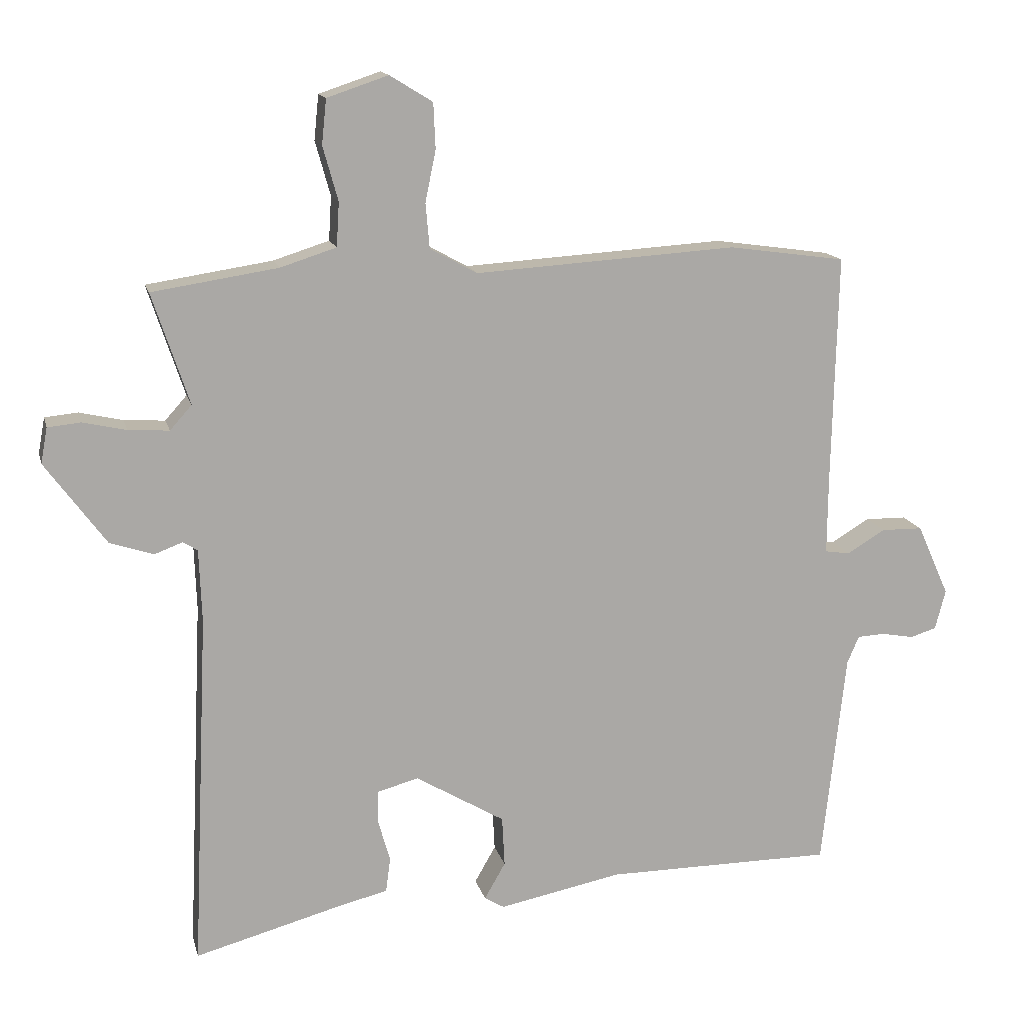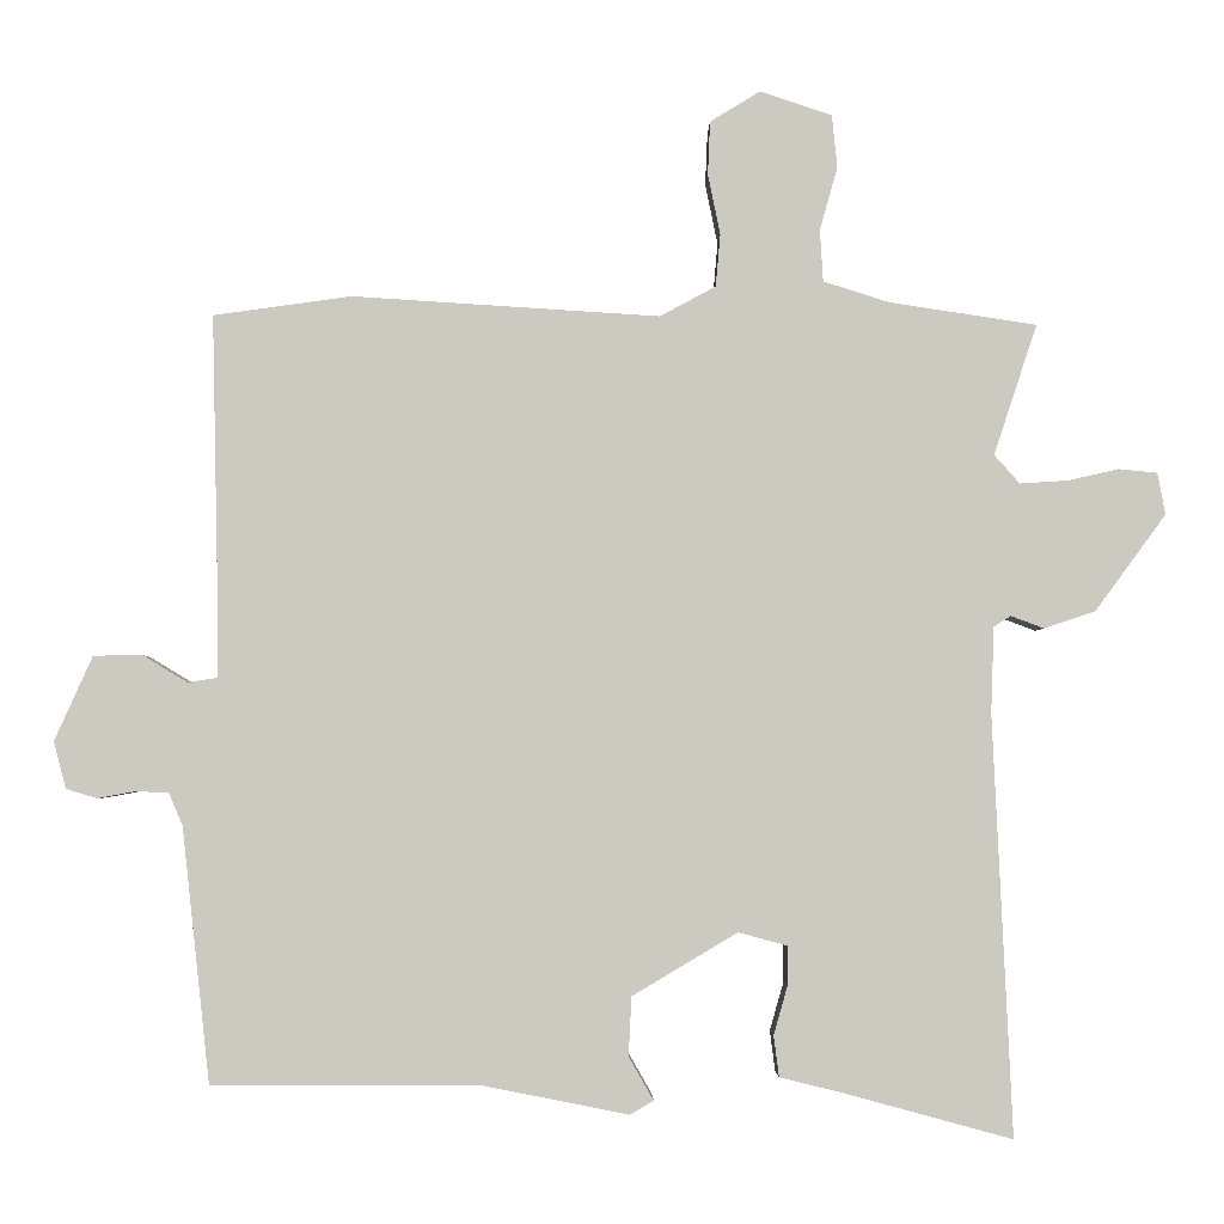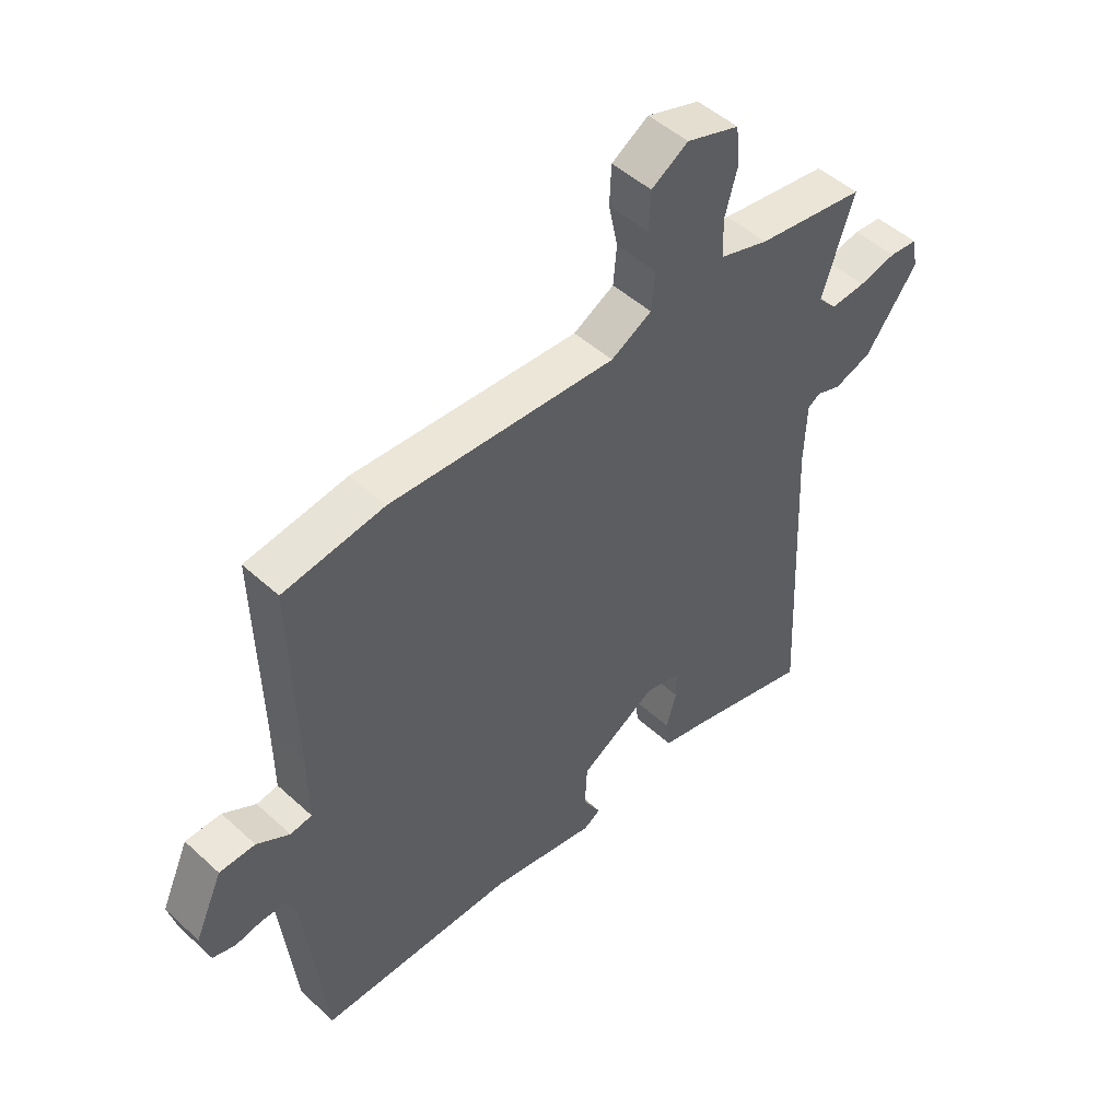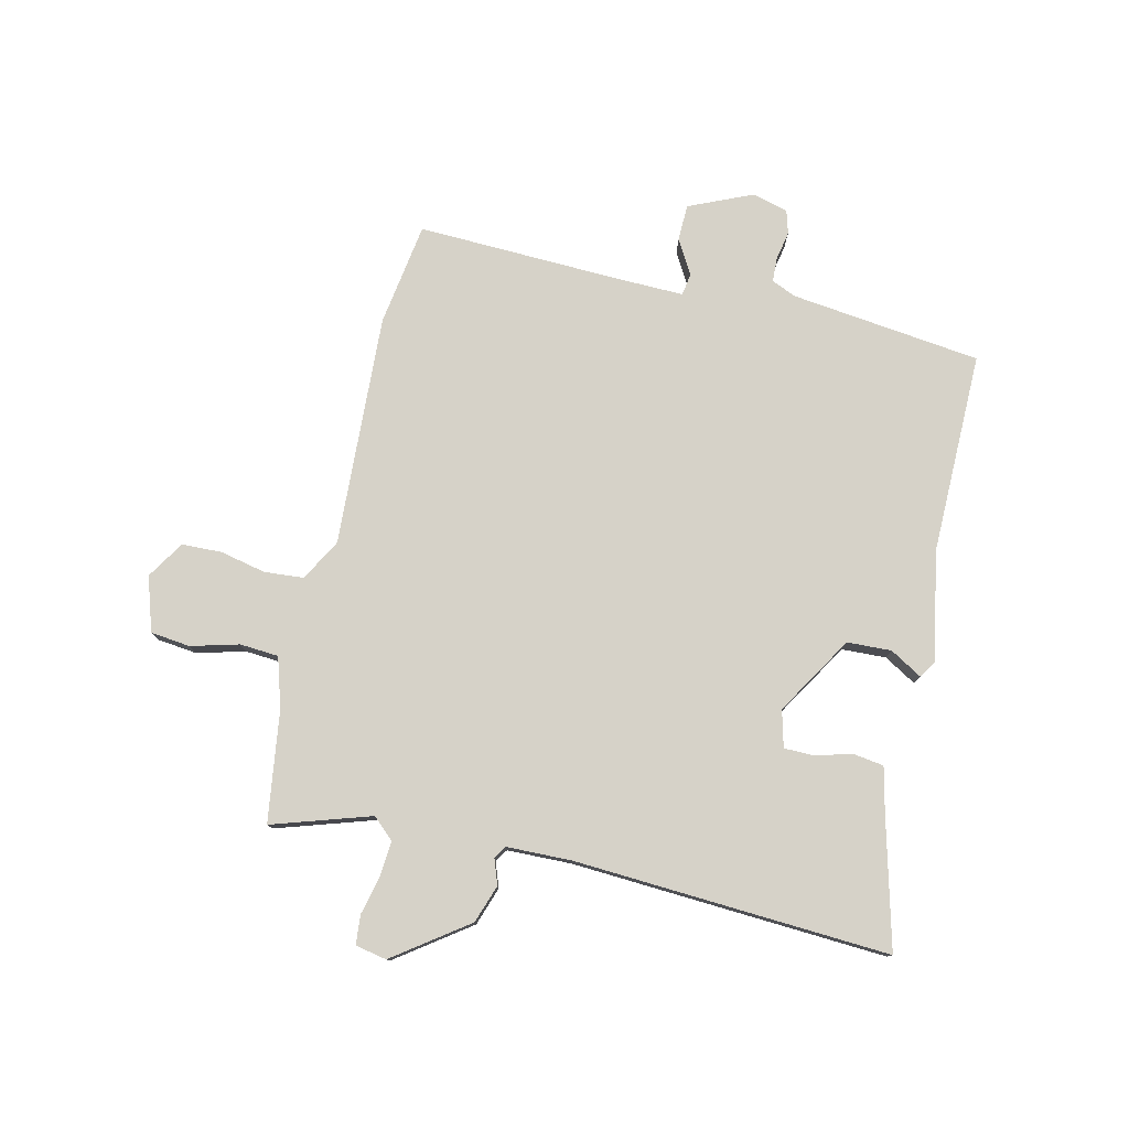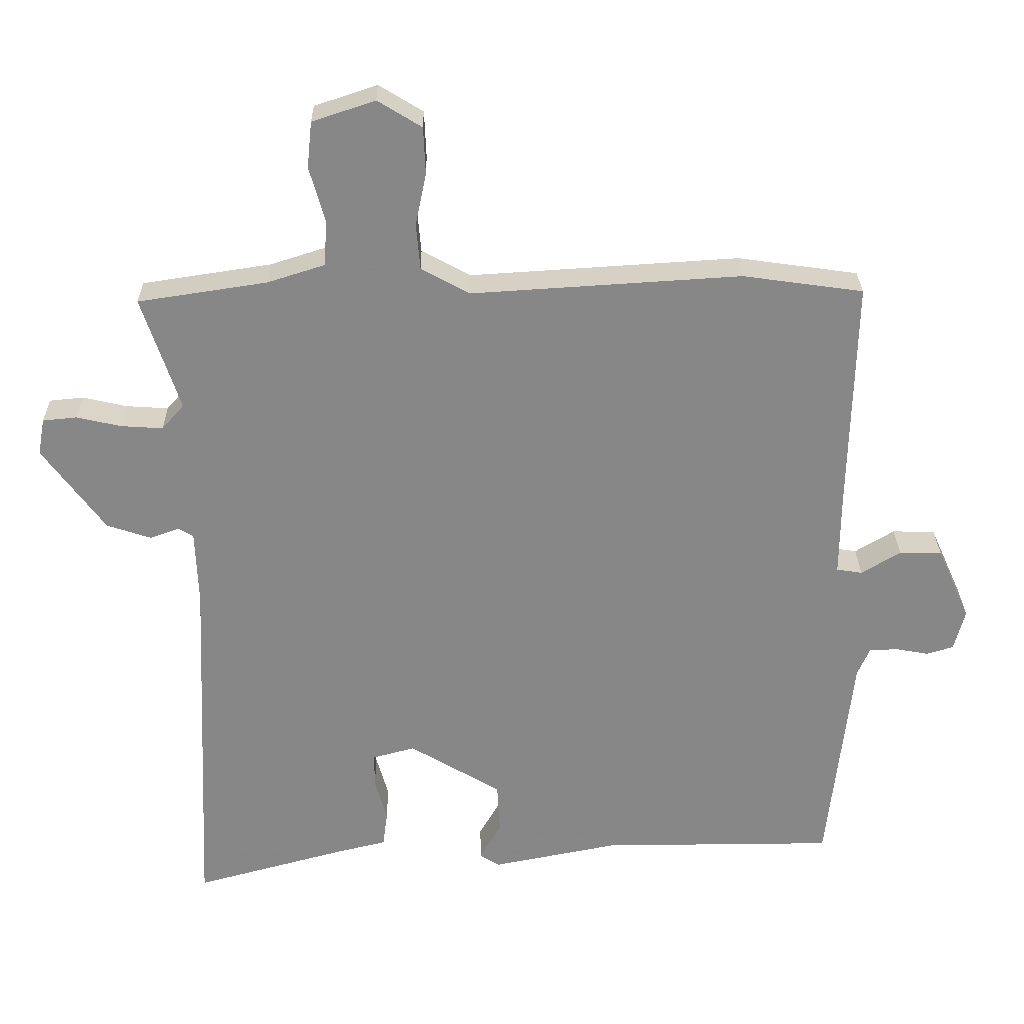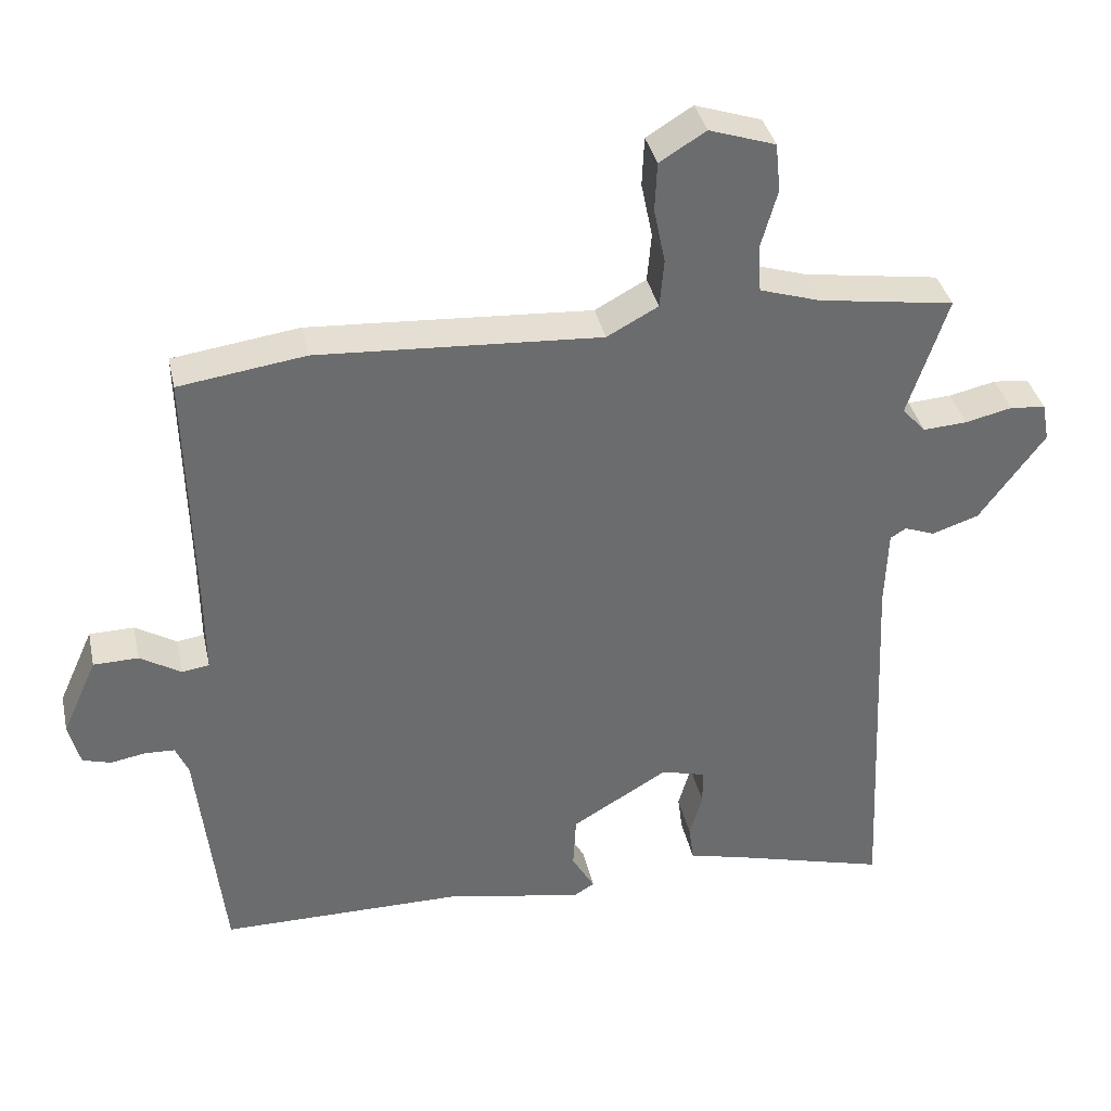
<metadata>
{"format":"obj","ext":"obj","renderer":"f3d","projection":"perspective","resolution":1024,"background":"white","views":[{"elev":14.6,"azim":166.5,"up":"+Z"},{"elev":-3.0,"azim":-0.9,"up":"+Z"},{"elev":49.1,"azim":-44.7,"up":"+Z"},{"elev":78.1,"azim":103.7,"up":"+Y"},{"elev":27.8,"azim":179.2,"up":"+Z"},{"elev":36.9,"azim":-12.2,"up":"+Z"}]}
</metadata>
<code>
v 0.563 0.07 0.49
v 0.507 0.07 0.321
v 0.54 0.07 0.284
v 0.602 0.07 0.288
v 0.668 0.07 0.303
v 0.718 0.07 0.298
v 0.728 0.07 0.244
v 0.636 0.07 0.119
v 0.57 0.07 0.097
v 0.527 0.07 0.113
v 0.505 0.07 0.099
v 0.501 0.07 -0.012
v 0.526 0.07 -0.555
v 0.305 0.07 -0.495
v 0.227 0.07 -0.476
v 0.22 0.07 -0.423
v 0.238 0.07 -0.36
v 0.238 0.07 -0.309
v 0.175 0.07 -0.292
v 0.039 0.07 -0.373
v 0.035 0.07 -0.449
v 0.067 0.07 -0.505
v 0.037 0.07 -0.523
v -0.15 0.07 -0.486
v -0.498 0.07 -0.485
v -0.534 0.07 -0.156
v -0.552 0.07 -0.114
v -0.594 0.07 -0.112
v -0.643 0.07 -0.121
v -0.683 0.07 -0.109
v -0.699 0.07 -0.048
v -0.65 0.07 0.061
v -0.587 0.07 0.062
v -0.529 0.07 0.027
v -0.491 0.07 0.033
v -0.492 0.07 0.153
v -0.5 0.07 0.5
v -0.322 0.07 0.525
v 0.076 0.07 0.5
v 0.148 0.07 0.539
v 0.154 0.07 0.607
v 0.138 0.07 0.685
v 0.141 0.07 0.754
v 0.206 0.07 0.794
v 0.299 0.07 0.763
v 0.306 0.07 0.695
v 0.283 0.07 0.613
v 0.287 0.07 0.546
v 0.372 0.07 0.519
v 0.563 0 0.49
v 0.507 0 0.321
v 0.54 0 0.284
v 0.602 0 0.288
v 0.668 0 0.303
v 0.718 0 0.298
v 0.728 0 0.244
v 0.636 0 0.119
v 0.57 0 0.097
v 0.527 0 0.113
v 0.505 0 0.099
v 0.501 0 -0.012
v 0.526 0 -0.555
v 0.305 0 -0.495
v 0.227 0 -0.476
v 0.22 0 -0.423
v 0.238 0 -0.36
v 0.238 0 -0.309
v 0.175 0 -0.292
v 0.039 0 -0.373
v 0.035 0 -0.449
v 0.067 0 -0.505
v 0.037 0 -0.523
v -0.15 0 -0.486
v -0.498 0 -0.485
v -0.534 0 -0.156
v -0.552 0 -0.114
v -0.594 0 -0.112
v -0.643 0 -0.121
v -0.683 0 -0.109
v -0.699 0 -0.048
v -0.65 0 0.061
v -0.587 0 0.062
v -0.529 0 0.027
v -0.491 0 0.033
v -0.492 0 0.153
v -0.5 0 0.5
v -0.322 0 0.525
v 0.076 0 0.5
v 0.148 0 0.539
v 0.154 0 0.607
v 0.138 0 0.685
v 0.141 0 0.754
v 0.206 0 0.794
v 0.299 0 0.763
v 0.306 0 0.695
v 0.283 0 0.613
v 0.287 0 0.546
v 0.372 0 0.519
f 44 45 46 47
f 44 47 48
f 41 42 43 44
f 40 41 44 48
f 39 40 48 49
f 36 37 38 39
f 35 36 39 49
f 31 32 33 34
f 31 34 35
f 28 29 30 31
f 27 28 31 35
f 26 27 35 49
f 24 25 26 49
f 21 22 23 24
f 20 21 24
f 14 15 16 17
f 12 13 14 17
f 11 12 17 18
f 7 8 9 10
f 7 10 11
f 4 5 6 7
f 3 4 7 11
f 2 3 11 18
f 20 24 49 1
f 1 2 18 19
f 1 19 20
f 96 95 94 93
f 97 96 93
f 93 92 91 90
f 97 93 90 89
f 98 97 89 88
f 88 87 86 85
f 98 88 85 84
f 83 82 81 80
f 84 83 80
f 80 79 78 77
f 84 80 77 76
f 98 84 76 75
f 98 75 74 73
f 73 72 71 70
f 73 70 69
f 66 65 64 63
f 66 63 62 61
f 67 66 61 60
f 59 58 57 56
f 60 59 56
f 56 55 54 53
f 60 56 53 52
f 67 60 52 51
f 50 98 73 69
f 68 67 51 50
f 69 68 50
f 1 50 51 2
f 2 51 52 3
f 3 52 53 4
f 4 53 54 5
f 5 54 55 6
f 6 55 56 7
f 7 56 57 8
f 8 57 58 9
f 9 58 59 10
f 10 59 60 11
f 11 60 61 12
f 12 61 62 13
f 13 62 63 14
f 14 63 64 15
f 15 64 65 16
f 16 65 66 17
f 17 66 67 18
f 18 67 68 19
f 19 68 69 20
f 20 69 70 21
f 21 70 71 22
f 22 71 72 23
f 23 72 73 24
f 24 73 74 25
f 25 74 75 26
f 26 75 76 27
f 27 76 77 28
f 28 77 78 29
f 29 78 79 30
f 30 79 80 31
f 31 80 81 32
f 32 81 82 33
f 33 82 83 34
f 34 83 84 35
f 35 84 85 36
f 36 85 86 37
f 37 86 87 38
f 38 87 88 39
f 39 88 89 40
f 40 89 90 41
f 41 90 91 42
f 42 91 92 43
f 43 92 93 44
f 44 93 94 45
f 45 94 95 46
f 46 95 96 47
f 47 96 97 48
f 48 97 98 49
f 49 98 50 1

</code>
